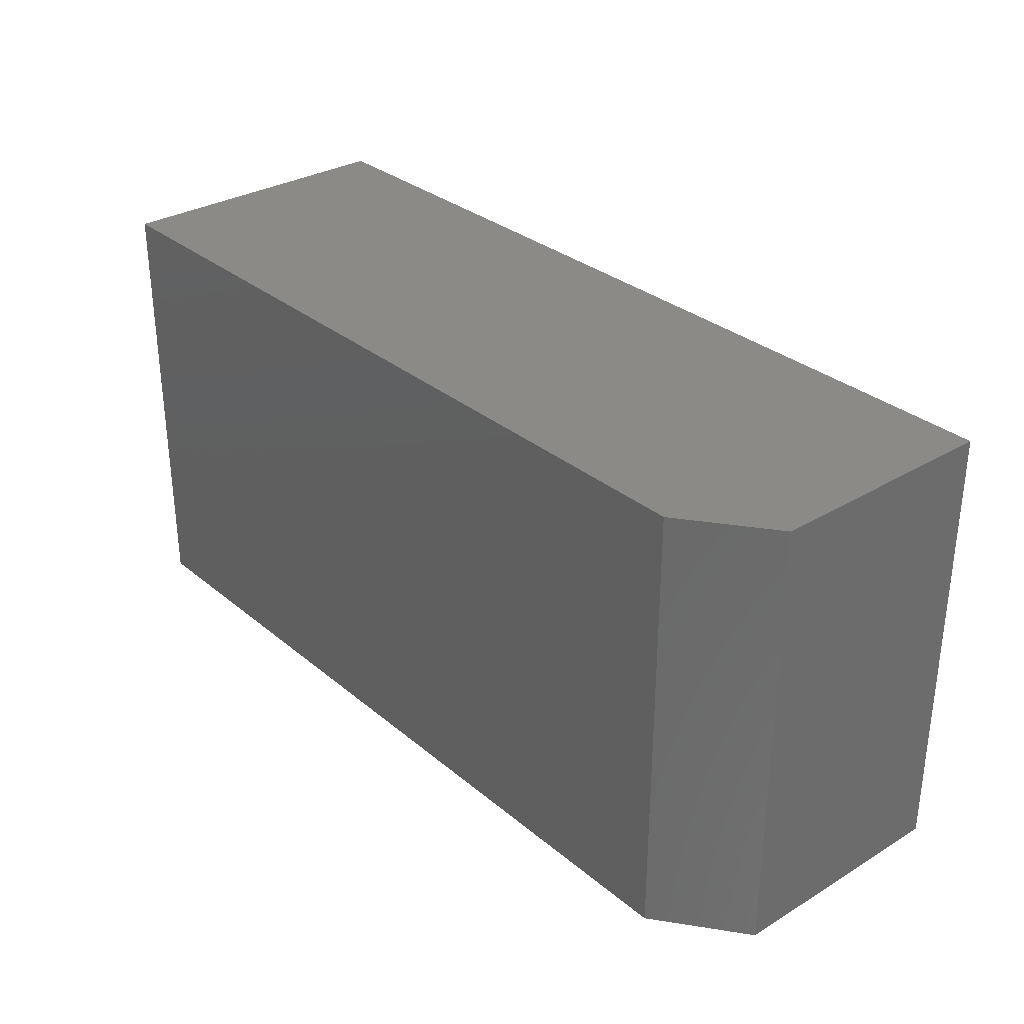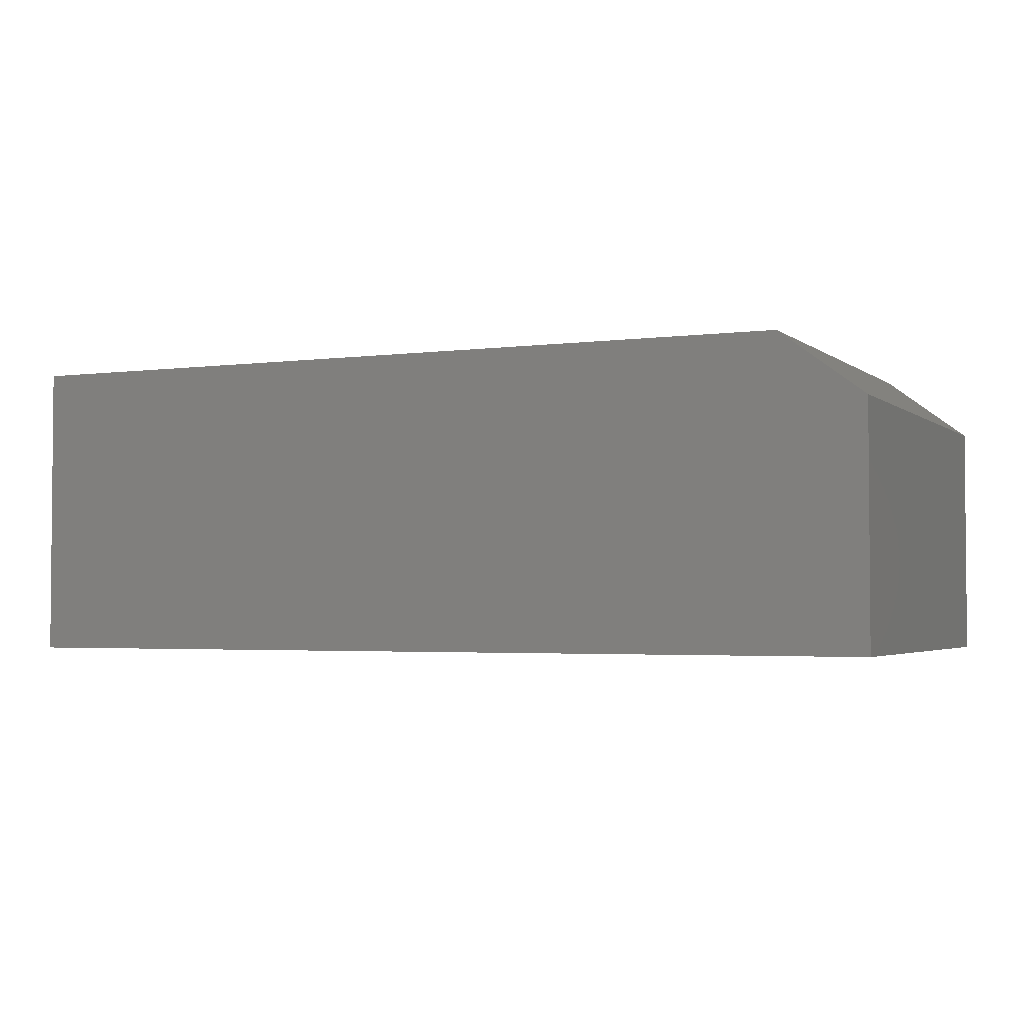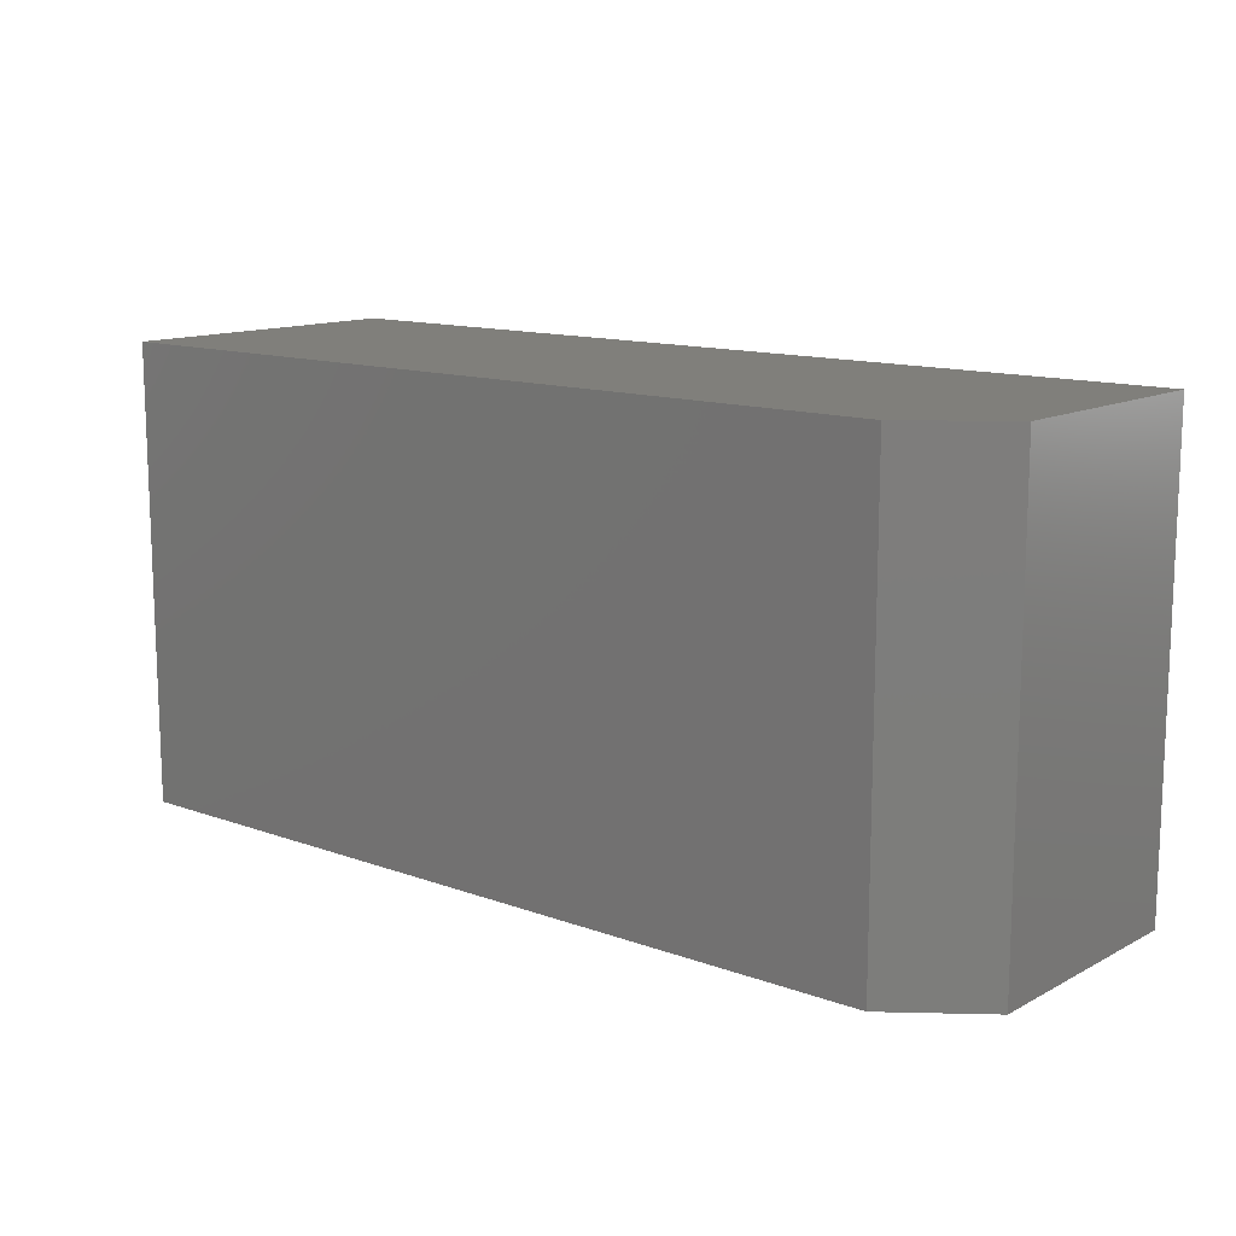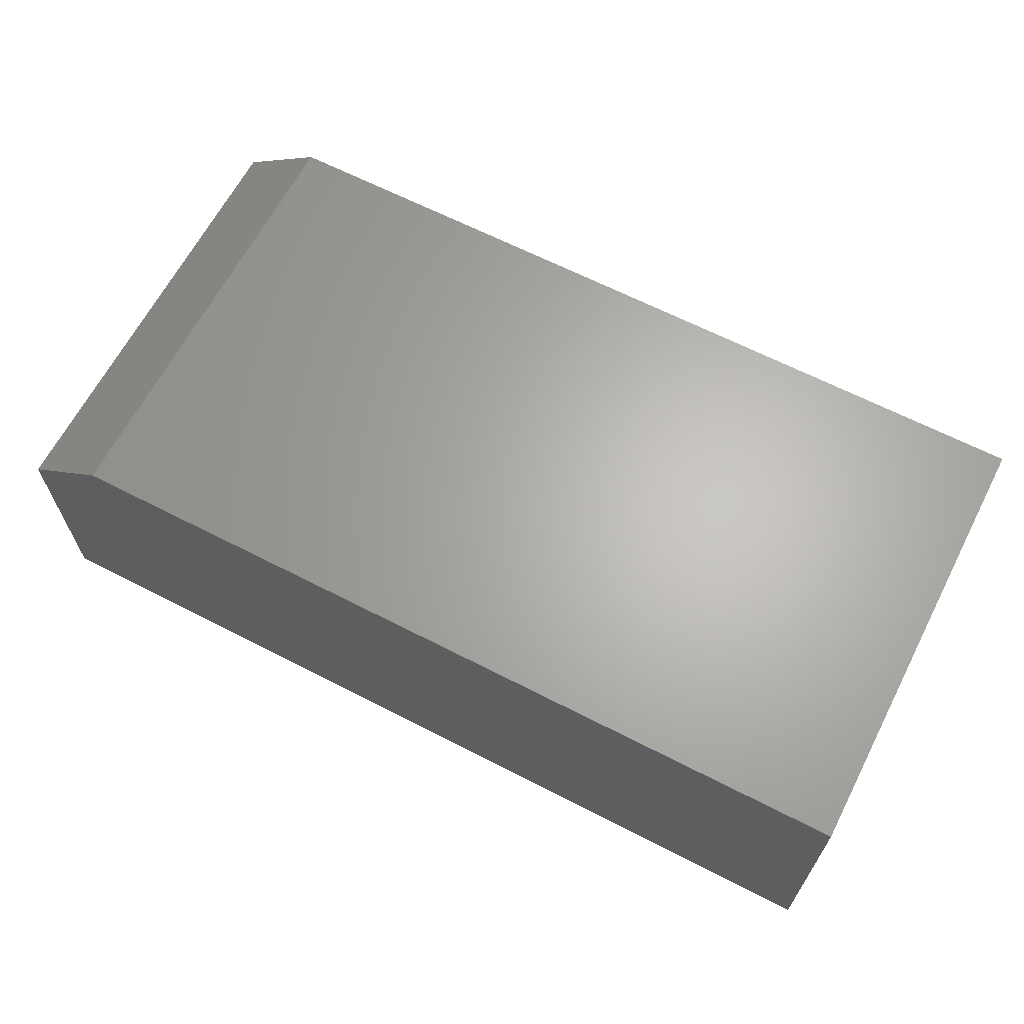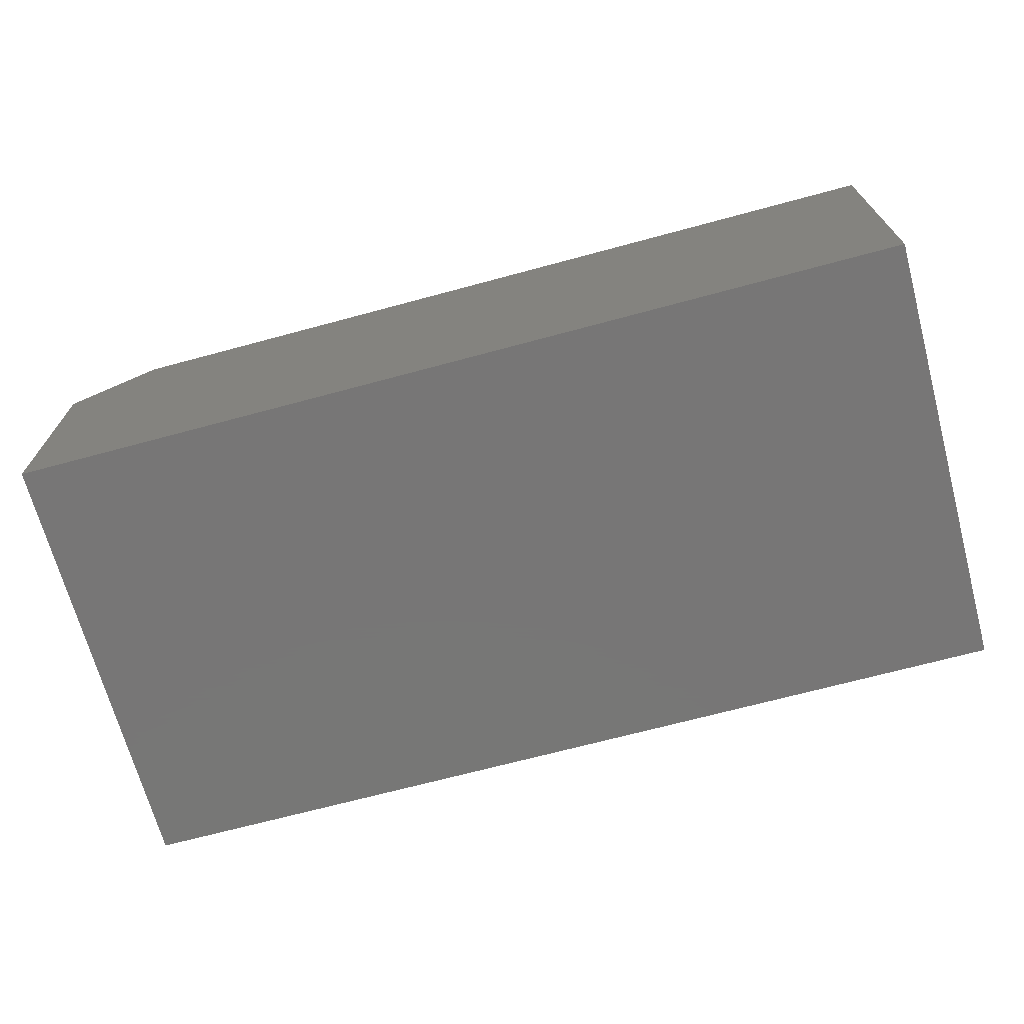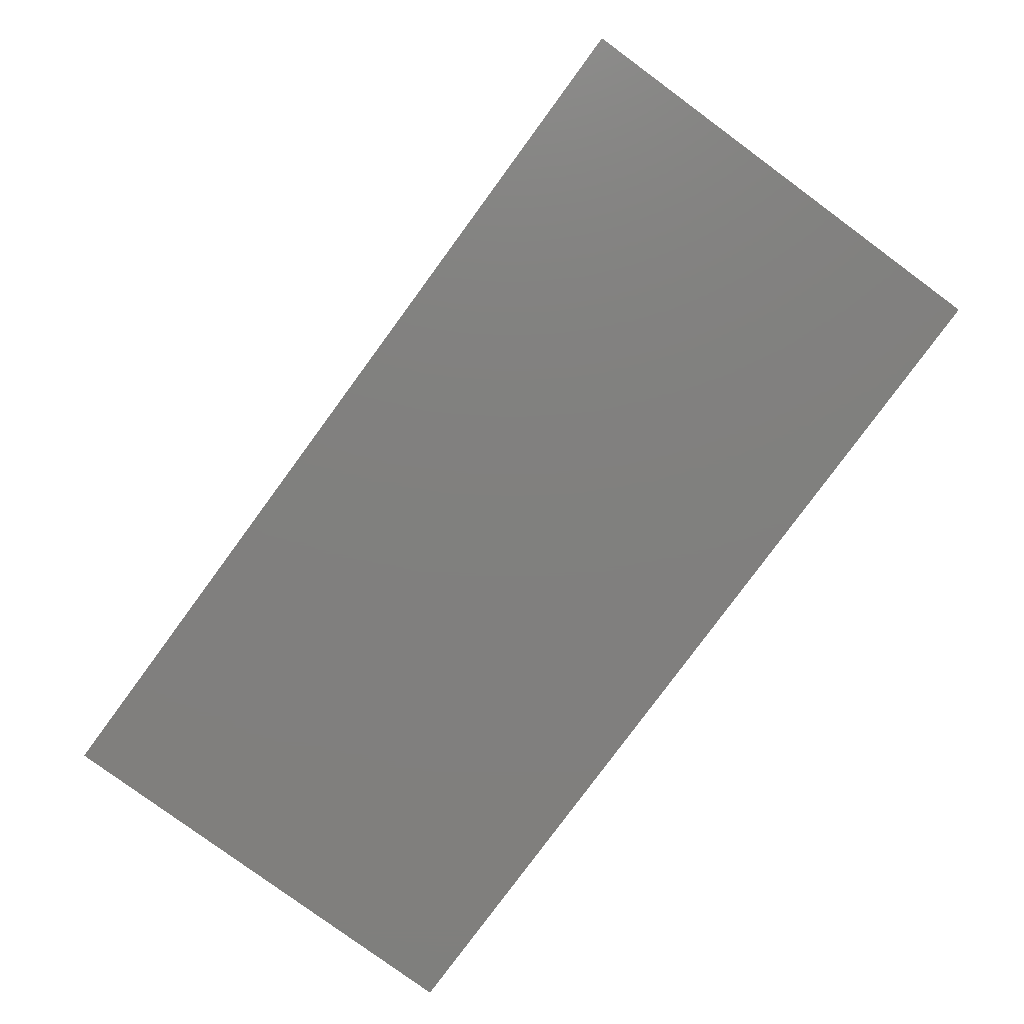
<metadata>
{"format":"stl","ext":"stl","renderer":"f3d","projection":"perspective","resolution":1024,"background":"white","views":[{"elev":31.2,"azim":49.5,"up":"+Y"},{"elev":-2.9,"azim":24.6,"up":"+Z"},{"elev":12.8,"azim":40.0,"up":"+Y"},{"elev":64.8,"azim":-152.6,"up":"+Z"},{"elev":-69.1,"azim":-164.9,"up":"+Z"},{"elev":-79.9,"azim":-126.3,"up":"+Z"}]}
</metadata>
<code>
# stl→obj: 10 verts, 16 faces
v 0 -0.2526 0.2763
v 0 -0.08684 0.2763
v 0 -0.2526 0.3634
v 0 -0.08684 0.3634
v -0.03125 -0.2526 0.3868
v -0.3359 -0.2526 0.3868
v -0.3359 -0.2526 0.2763
v -0.03125 -0.08684 0.3868
v -0.3359 -0.08684 0.3868
v -0.3359 -0.08684 0.2763
f 1 2 3
f 3 2 4
f 3 5 1
f 1 5 6
f 1 6 7
f 8 9 5
f 5 9 6
f 4 2 8
f 8 2 10
f 8 10 9
f 5 3 8
f 8 3 4
f 7 6 10
f 10 6 9
f 1 7 2
f 2 7 10

</code>
